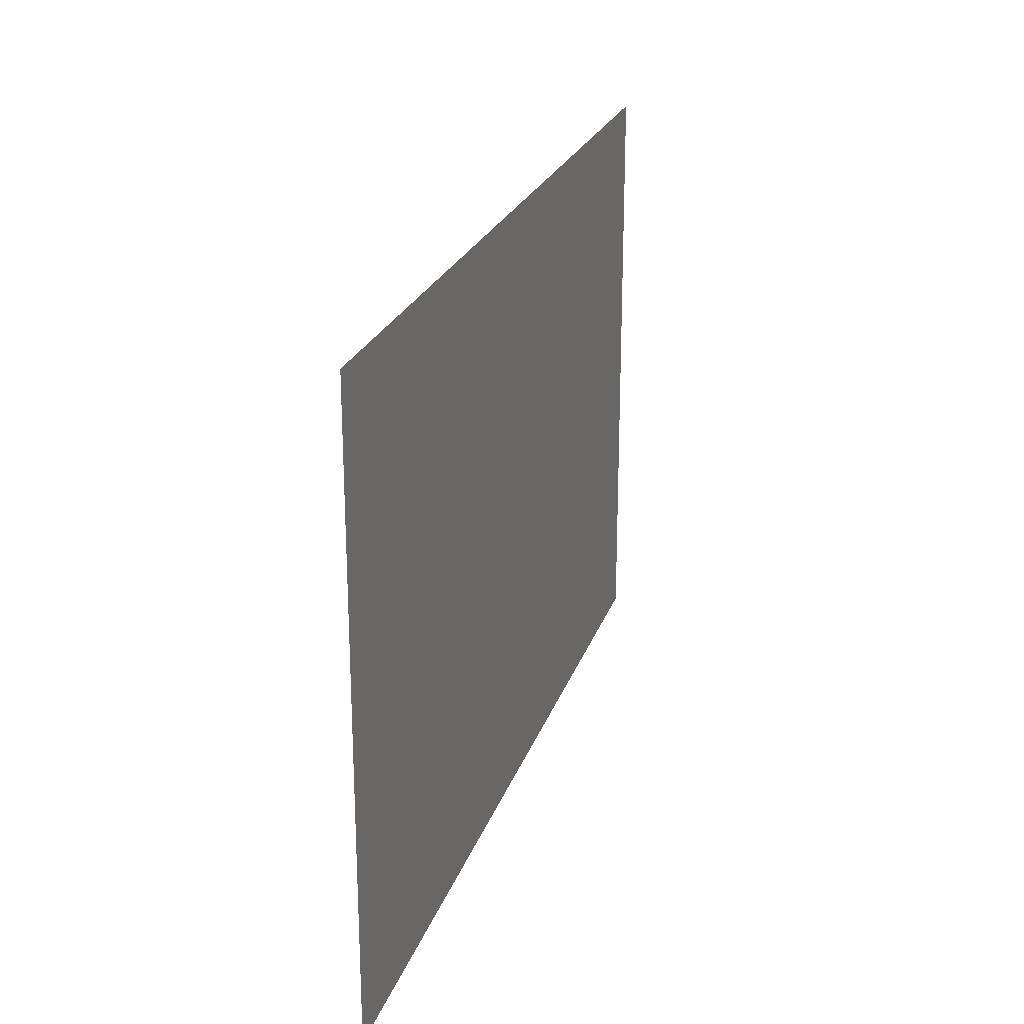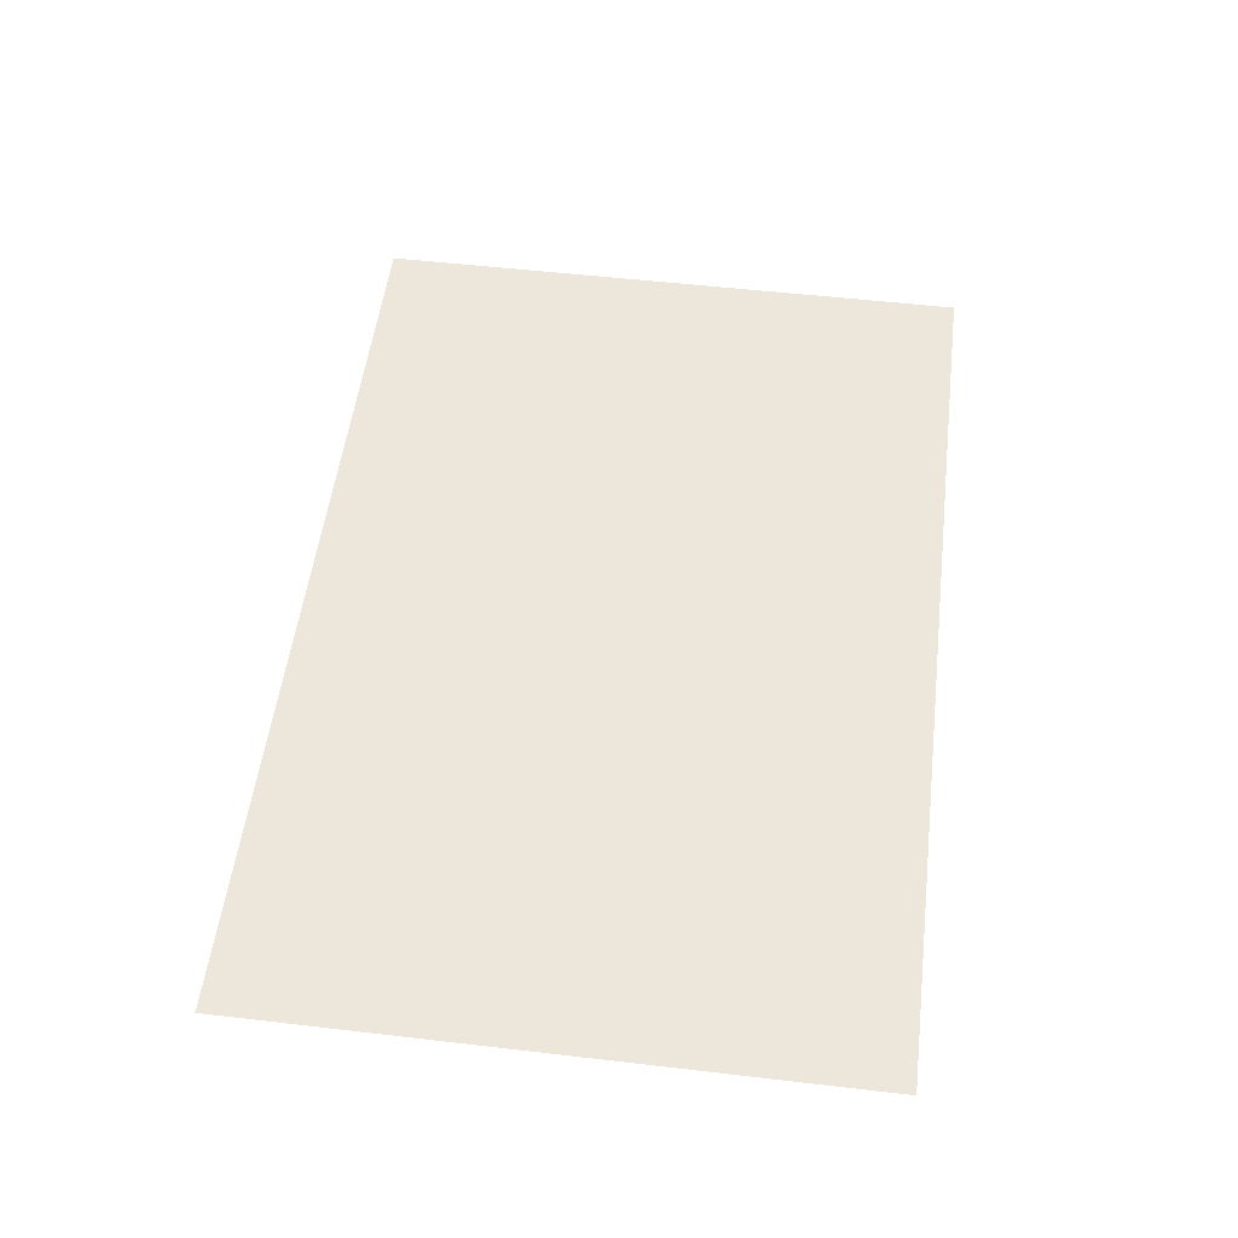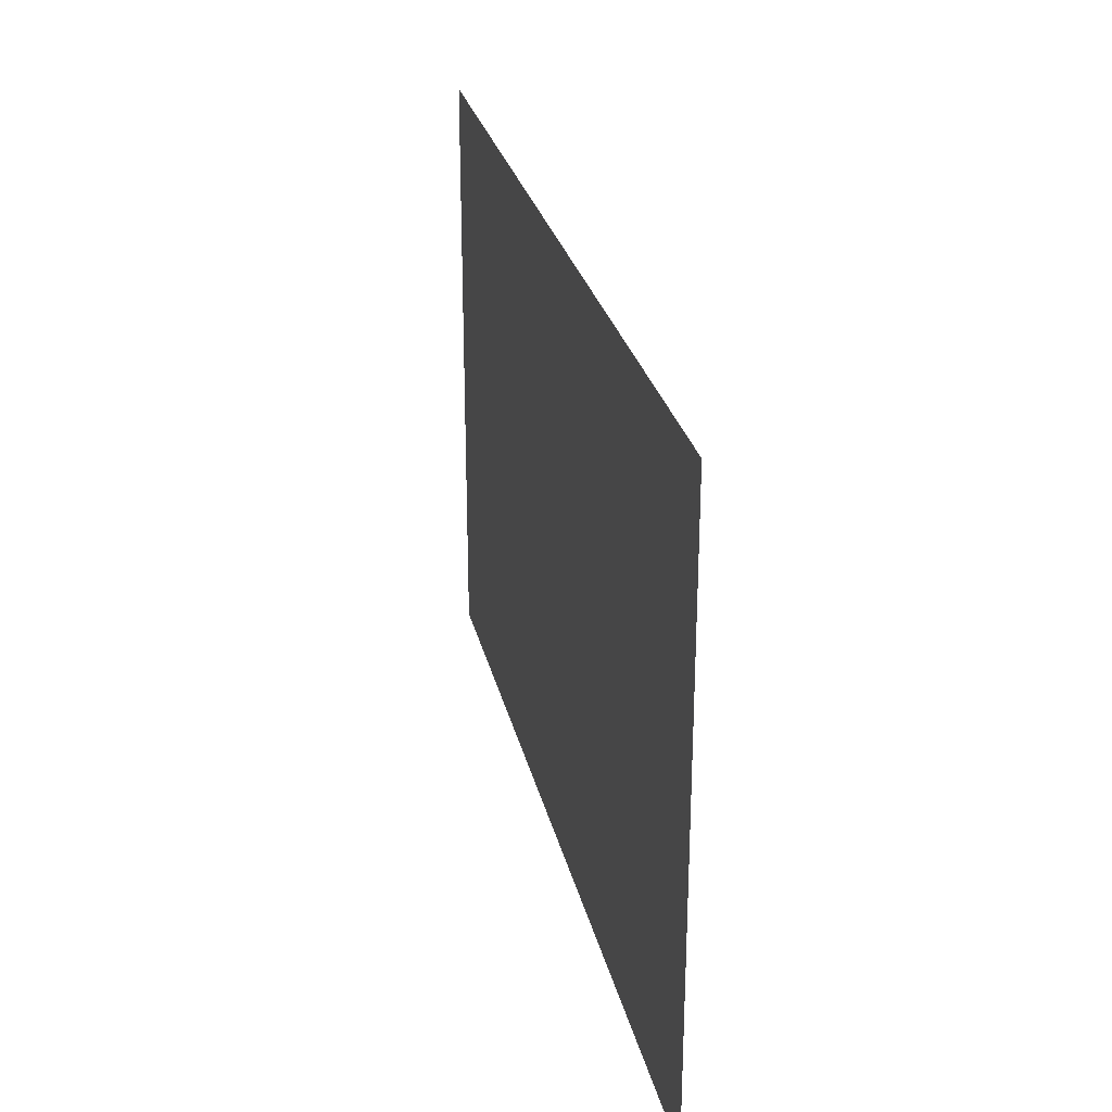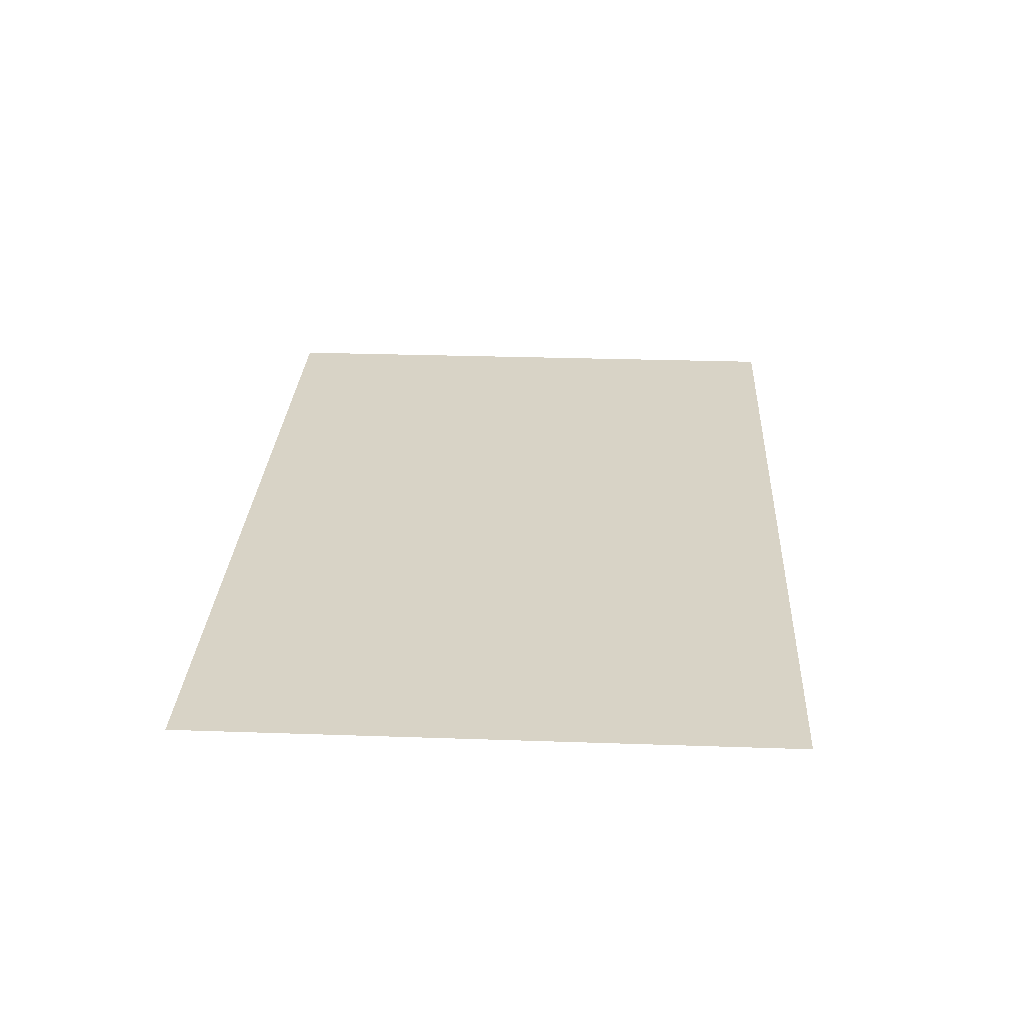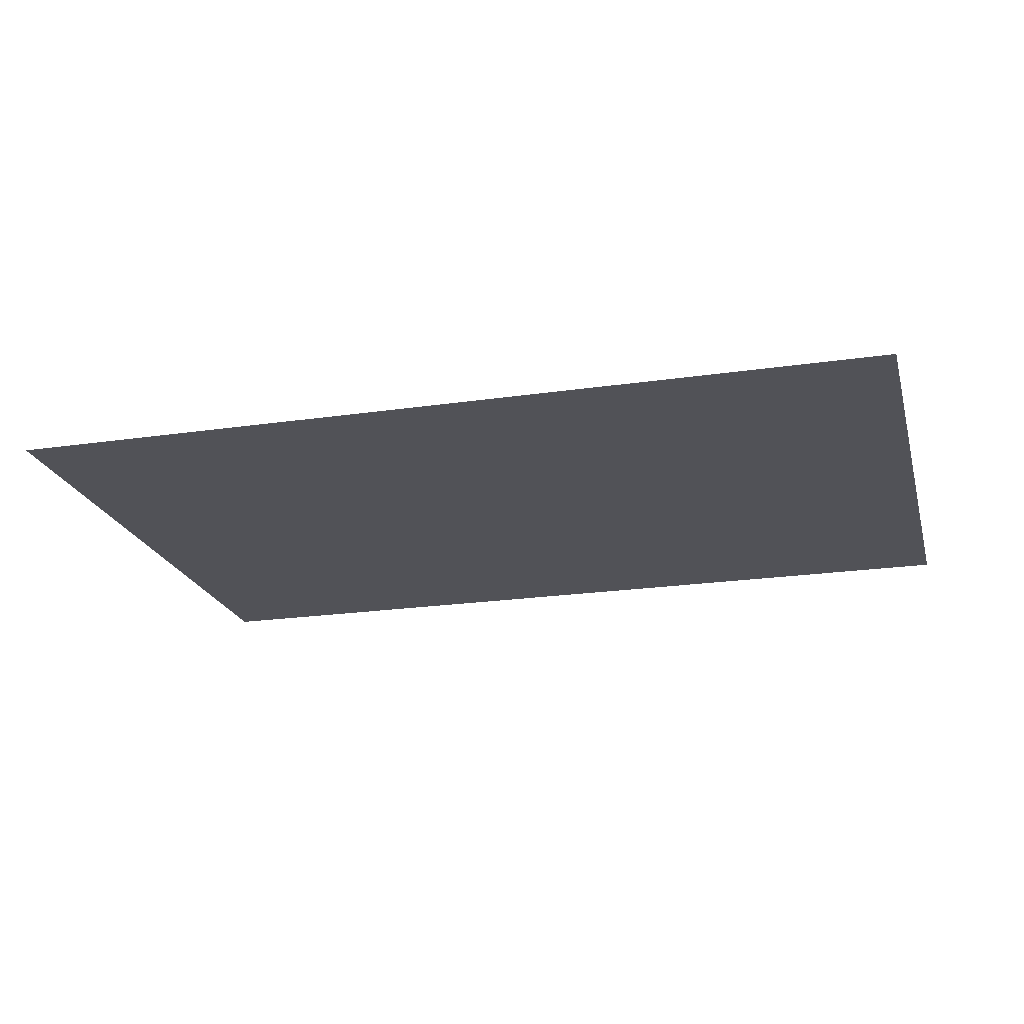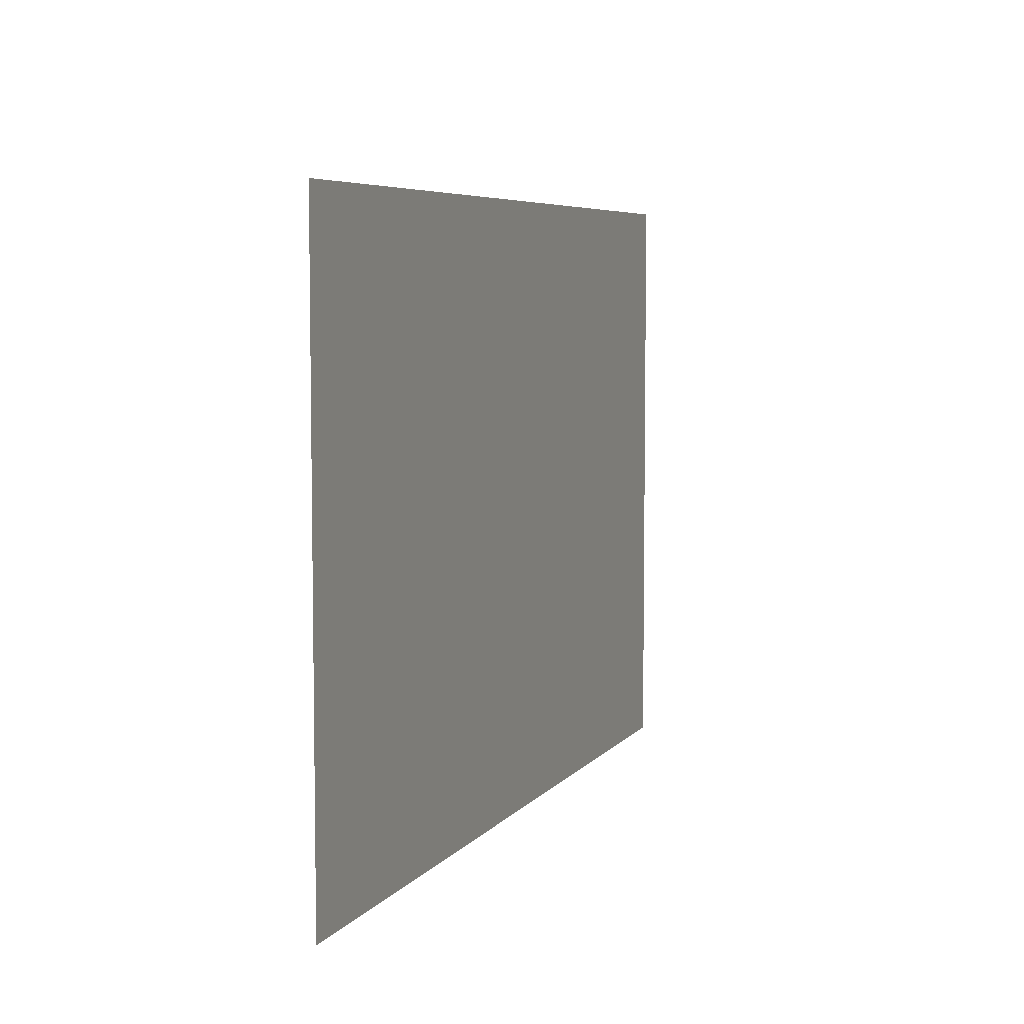
<metadata>
{"format":"obj","ext":"obj","renderer":"f3d","projection":"perspective","resolution":1024,"background":"white","views":[{"elev":23.3,"azim":106.2,"up":"+Y"},{"elev":53.3,"azim":-82.9,"up":"+Z"},{"elev":27.3,"azim":-102.5,"up":"+Y"},{"elev":27.9,"azim":-87.0,"up":"+Z"},{"elev":-21.5,"azim":14.6,"up":"+Z"},{"elev":6.0,"azim":110.1,"up":"+Y"}]}
</metadata>
<code>
v 0 -80 0
v -16 -80 0
v -16 -64 0
v 0 -64 0
v -16 -80 0
v -32 -80 0
v -32 -64 0
v -16 -64 0
v -32 -80 0
v -48 -80 0
v -48 -64 0
v -32 -64 0
v 0 -96 0
v -16 -96 0
v -16 -80 0
v 0 -80 0
v -16 -96 0
v -32 -96 0
v -32 -80 0
v -16 -80 0
v -32 -96 0
v -48 -96 0
v -48 -80 0
v -32 -80 0
g icmc_mesh_0285
f 1 2 3 4
f 5 6 7 8
f 9 10 11 12
f 13 14 15 16
f 17 18 19 20
f 21 22 23 24

</code>
